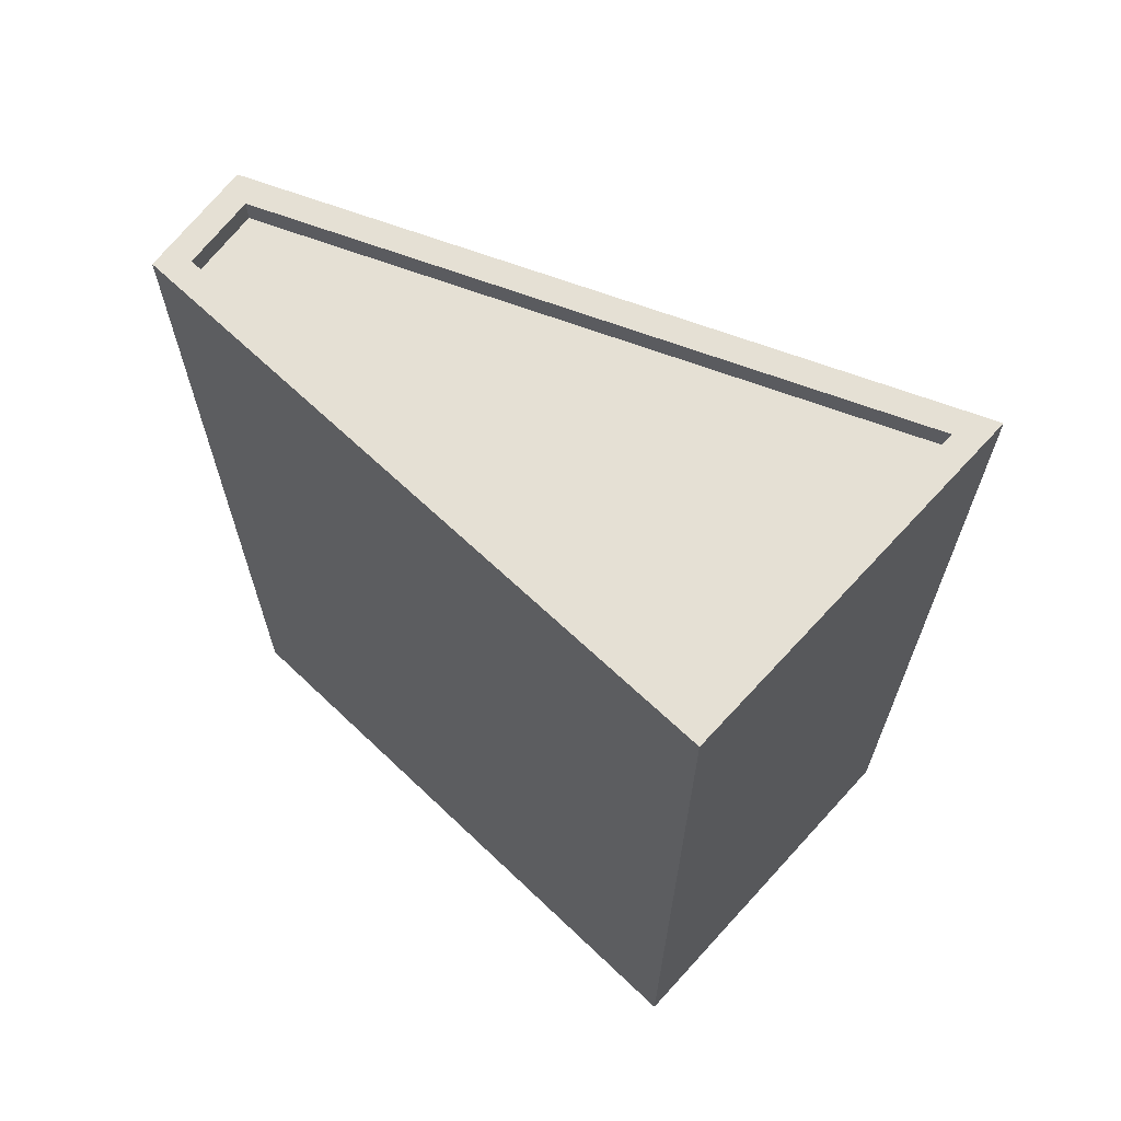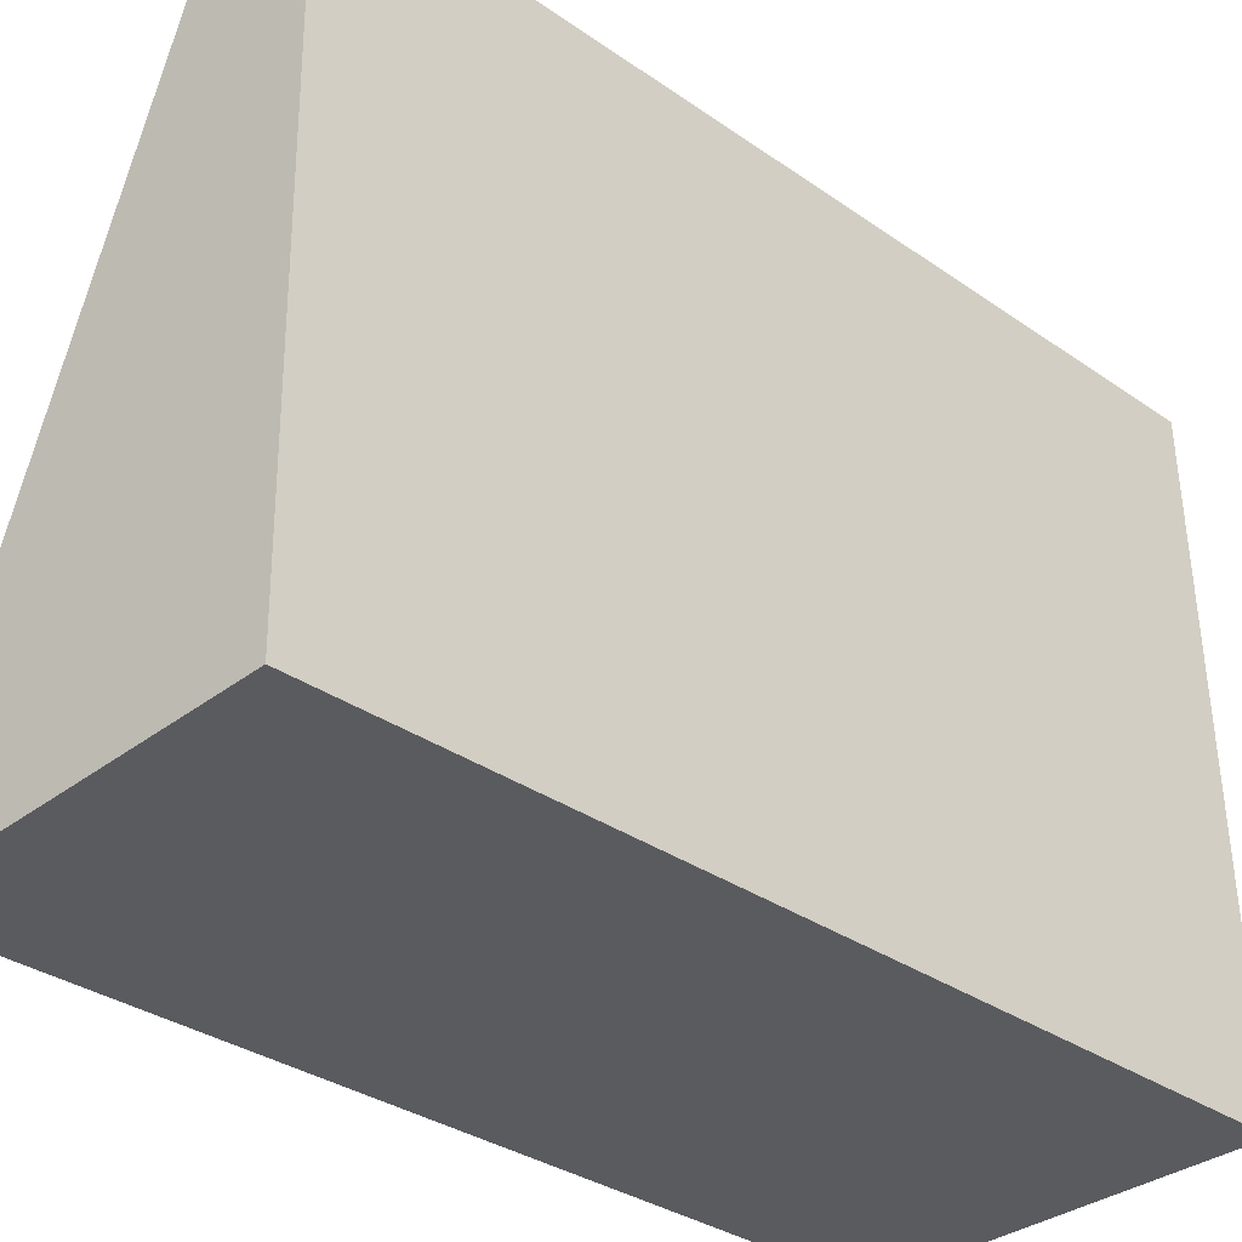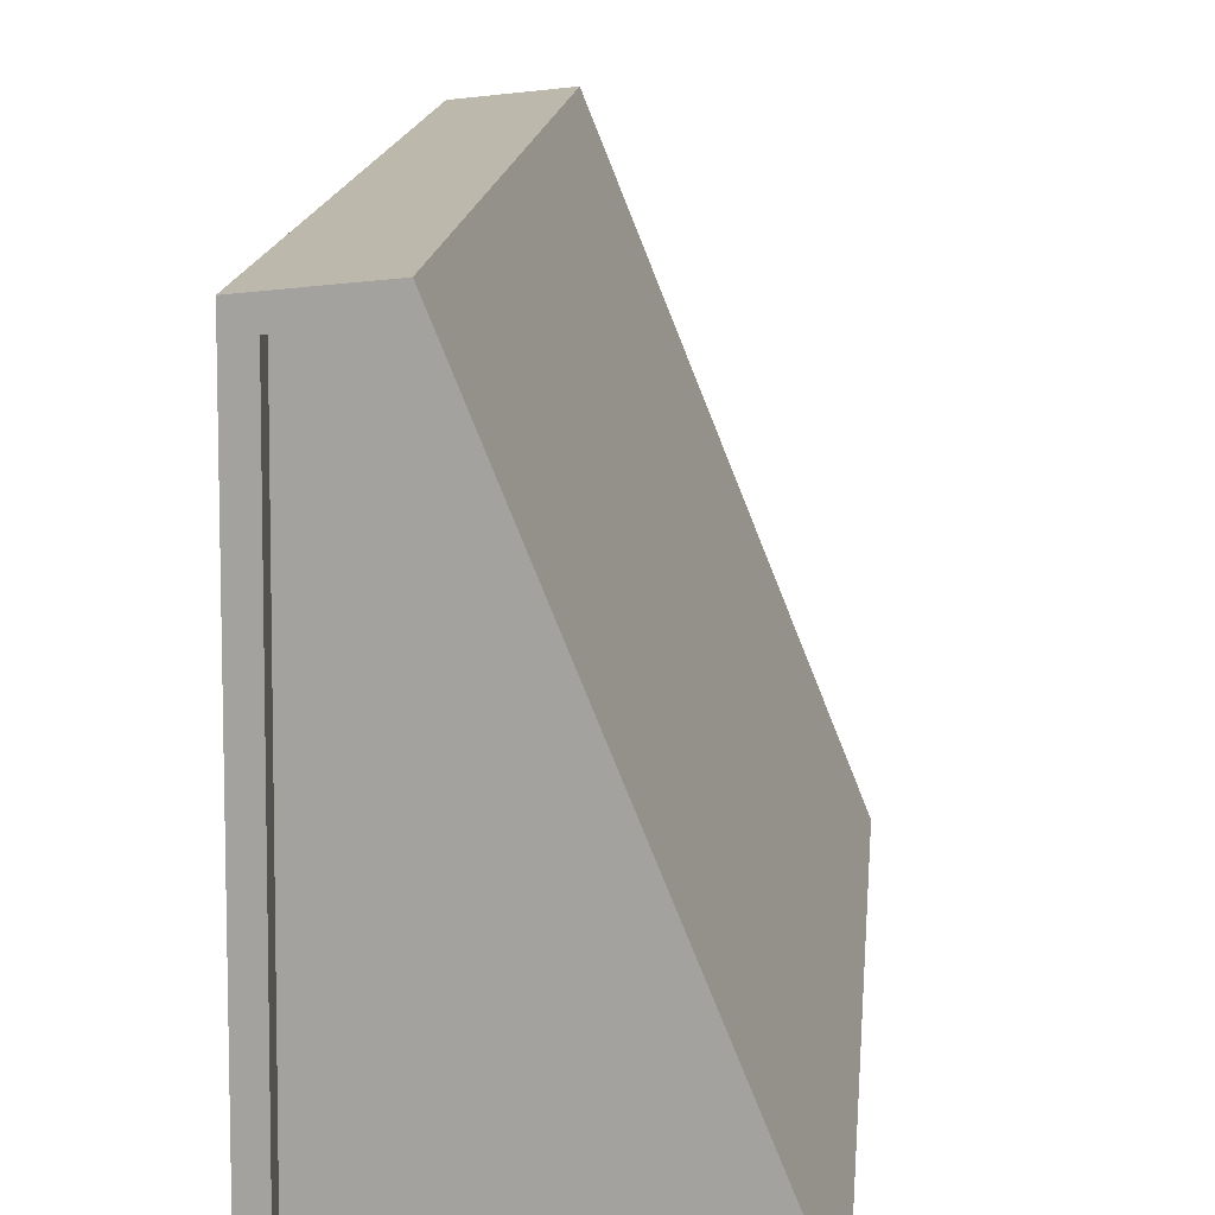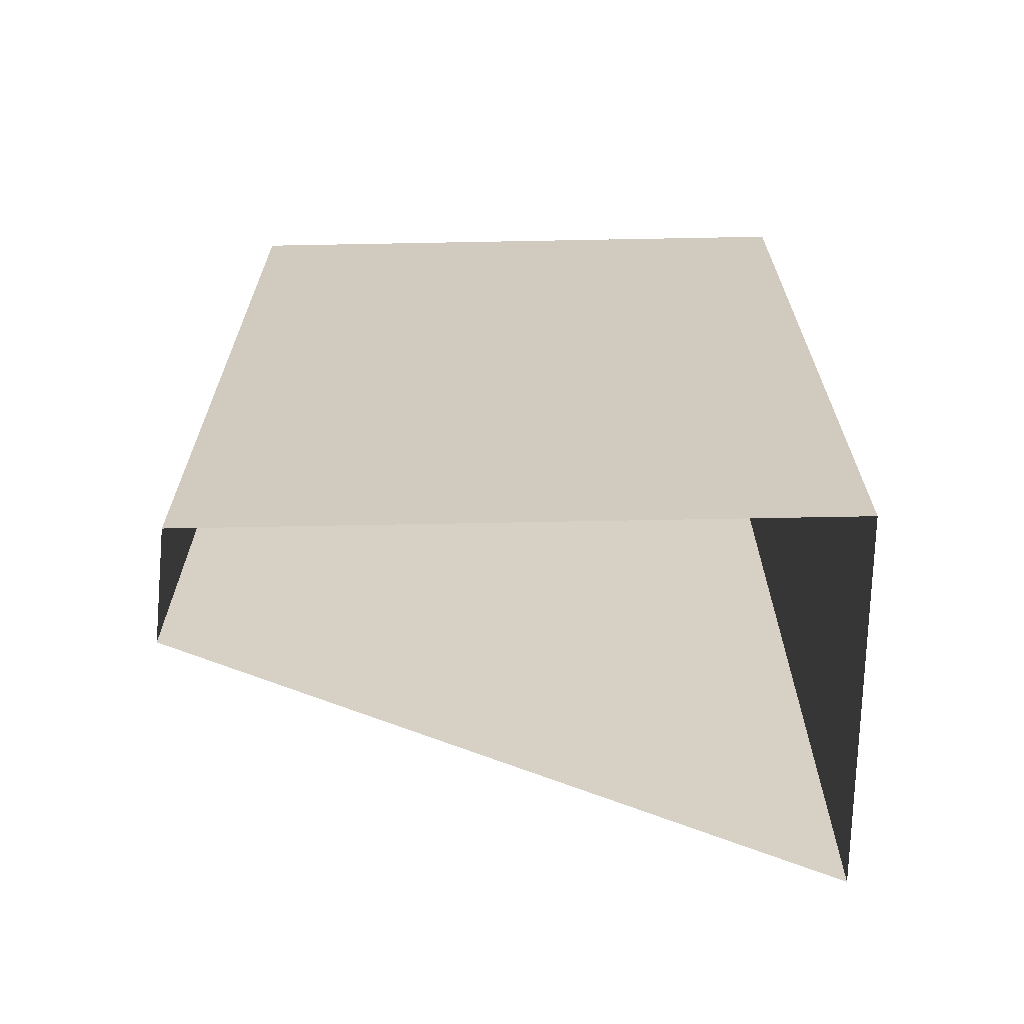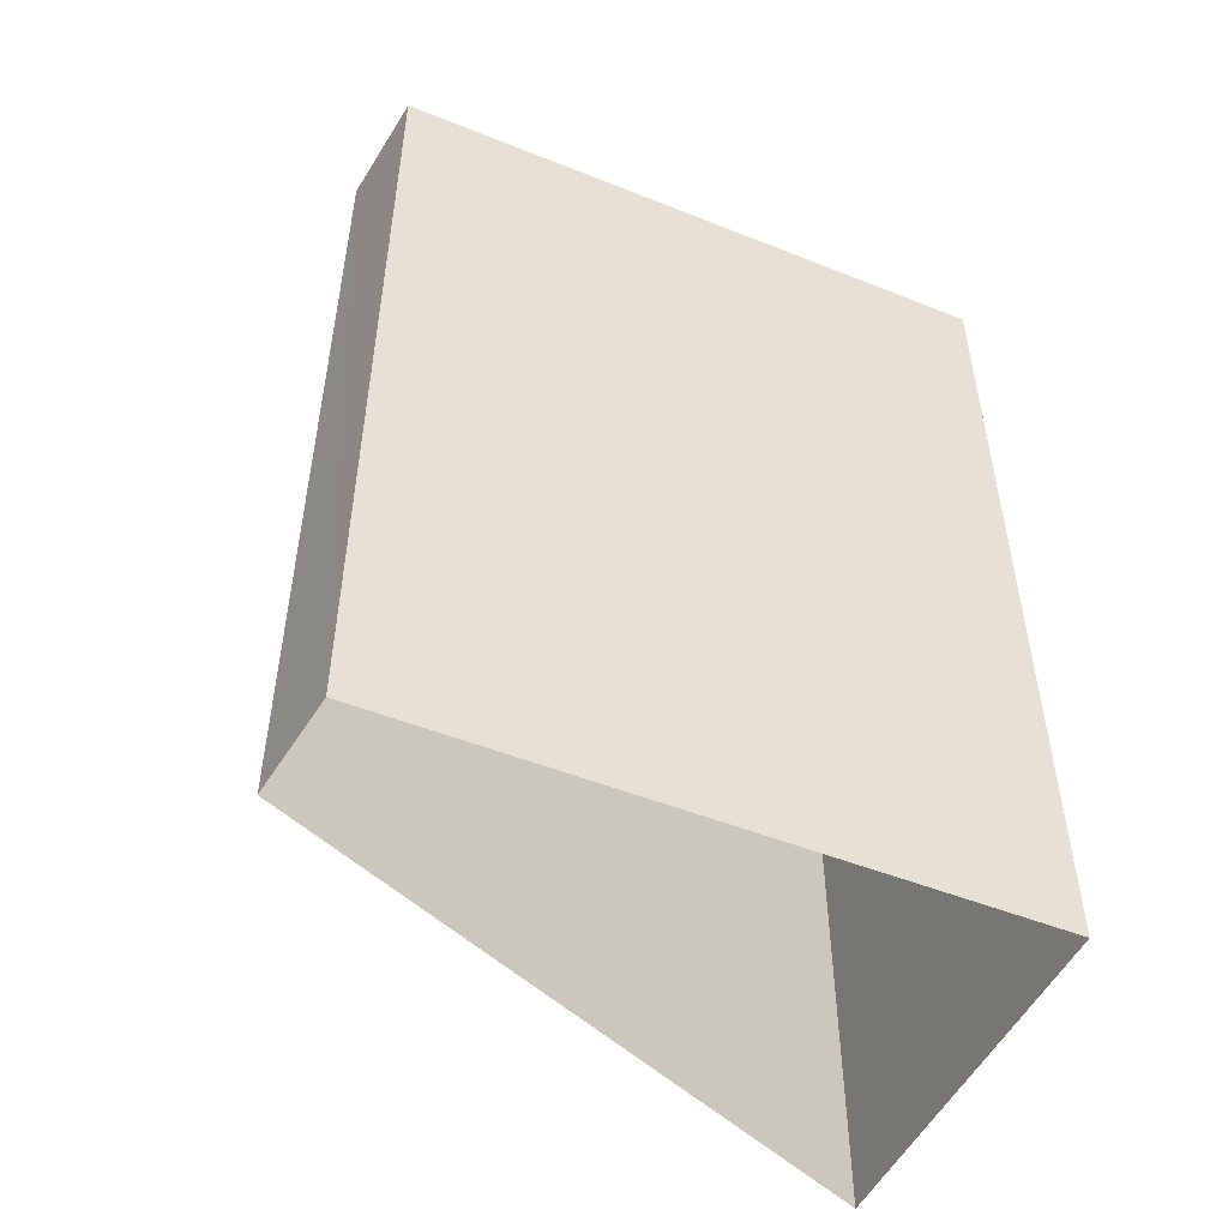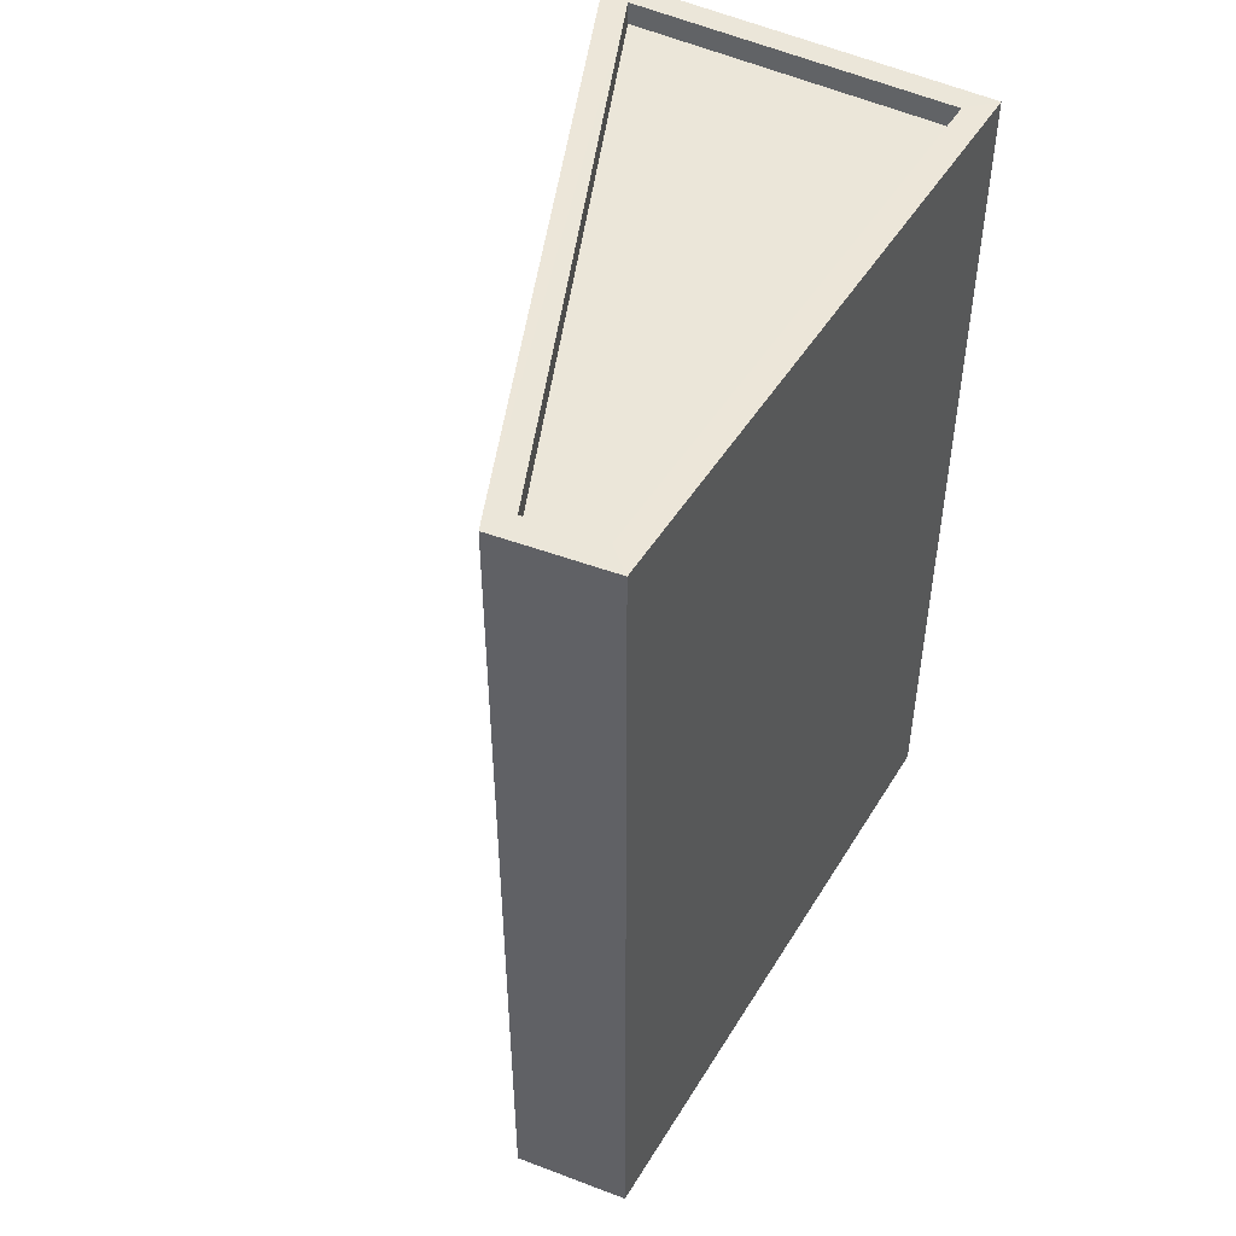
<metadata>
{"format":"obj","ext":"obj","renderer":"f3d","projection":"perspective","resolution":1024,"background":"white","views":[{"elev":65.7,"azim":-47.4,"up":"+Z"},{"elev":-33.5,"azim":-133.4,"up":"+Y"},{"elev":16.4,"azim":5.6,"up":"+Y"},{"elev":-66.2,"azim":-90.0,"up":"+Z"},{"elev":-50.2,"azim":-114.7,"up":"+Z"},{"elev":48.3,"azim":-150.9,"up":"+Z"}]}
</metadata>
<code>
v -8175 -3.784e+04 29.27
v -8177 -3.784e+04 28.87
v -8175 -3.784e+04 28.87
v -8177 -3.784e+04 29.27
v -8171 -3.785e+04 29.27
v -8171 -3.785e+04 28.87
v -8177 -3.785e+04 28.87
v -8177 -3.785e+04 29.27
v -8171 -3.785e+04 29.27
v -8171 -3.785e+04 13.34
v -8175 -3.784e+04 13.34
v -8175 -3.784e+04 29.27
v -8177 -3.785e+04 13.34
v -8177 -3.785e+04 29.27
v -8177 -3.784e+04 13.34
v -8177 -3.784e+04 29.27
f 13 15 11
f 10 13 11
f 1 2 3
f 1 4 2
f 5 3 6
f 5 1 3
f 5 6 7
f 8 5 7
f 8 7 2
f 4 8 2
f 9 10 11
f 12 9 11
f 9 13 10
f 9 14 13
f 14 15 13
f 14 16 15
f 12 11 15
f 16 12 15
f 7 6 3
f 2 7 3
f 14 9 5
f 14 5 8
f 12 16 4
f 12 5 9
f 1 12 4
f 5 12 1
f 8 16 14
f 8 4 16

</code>
